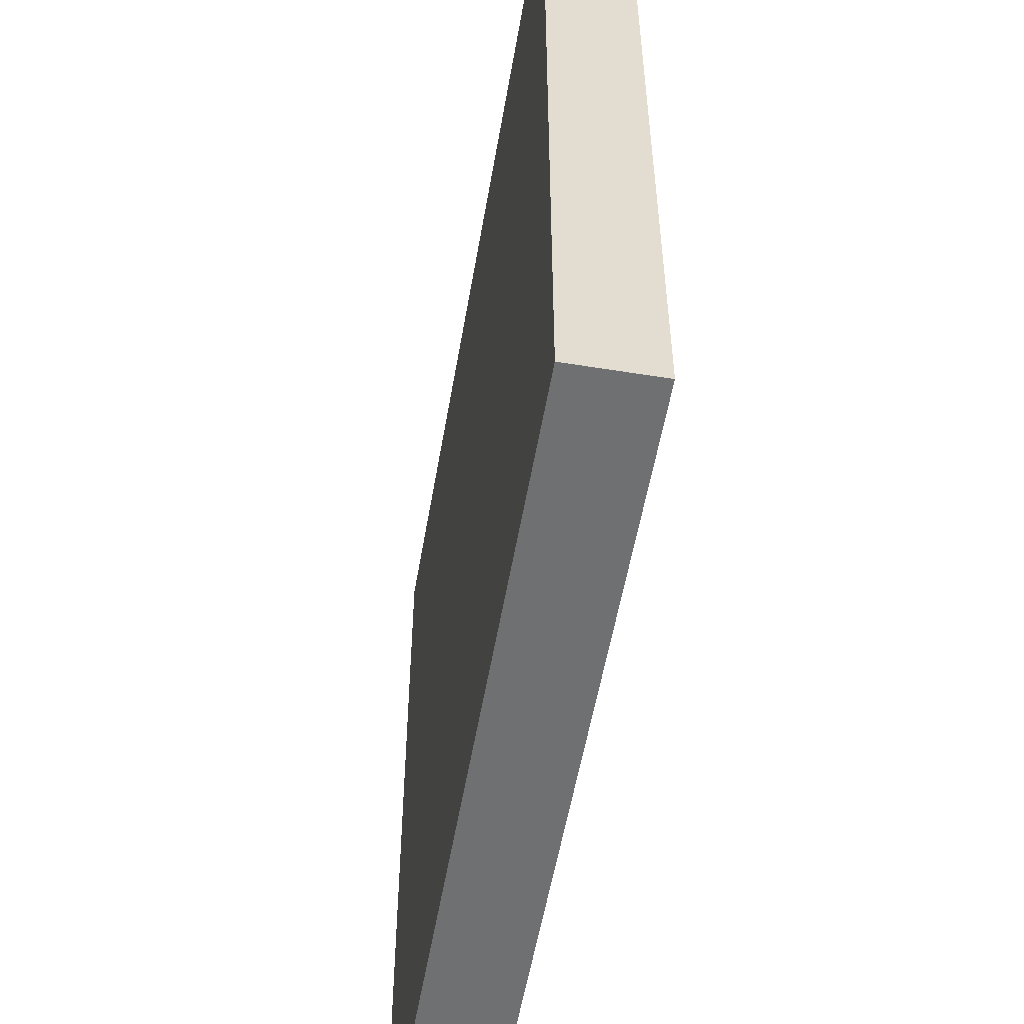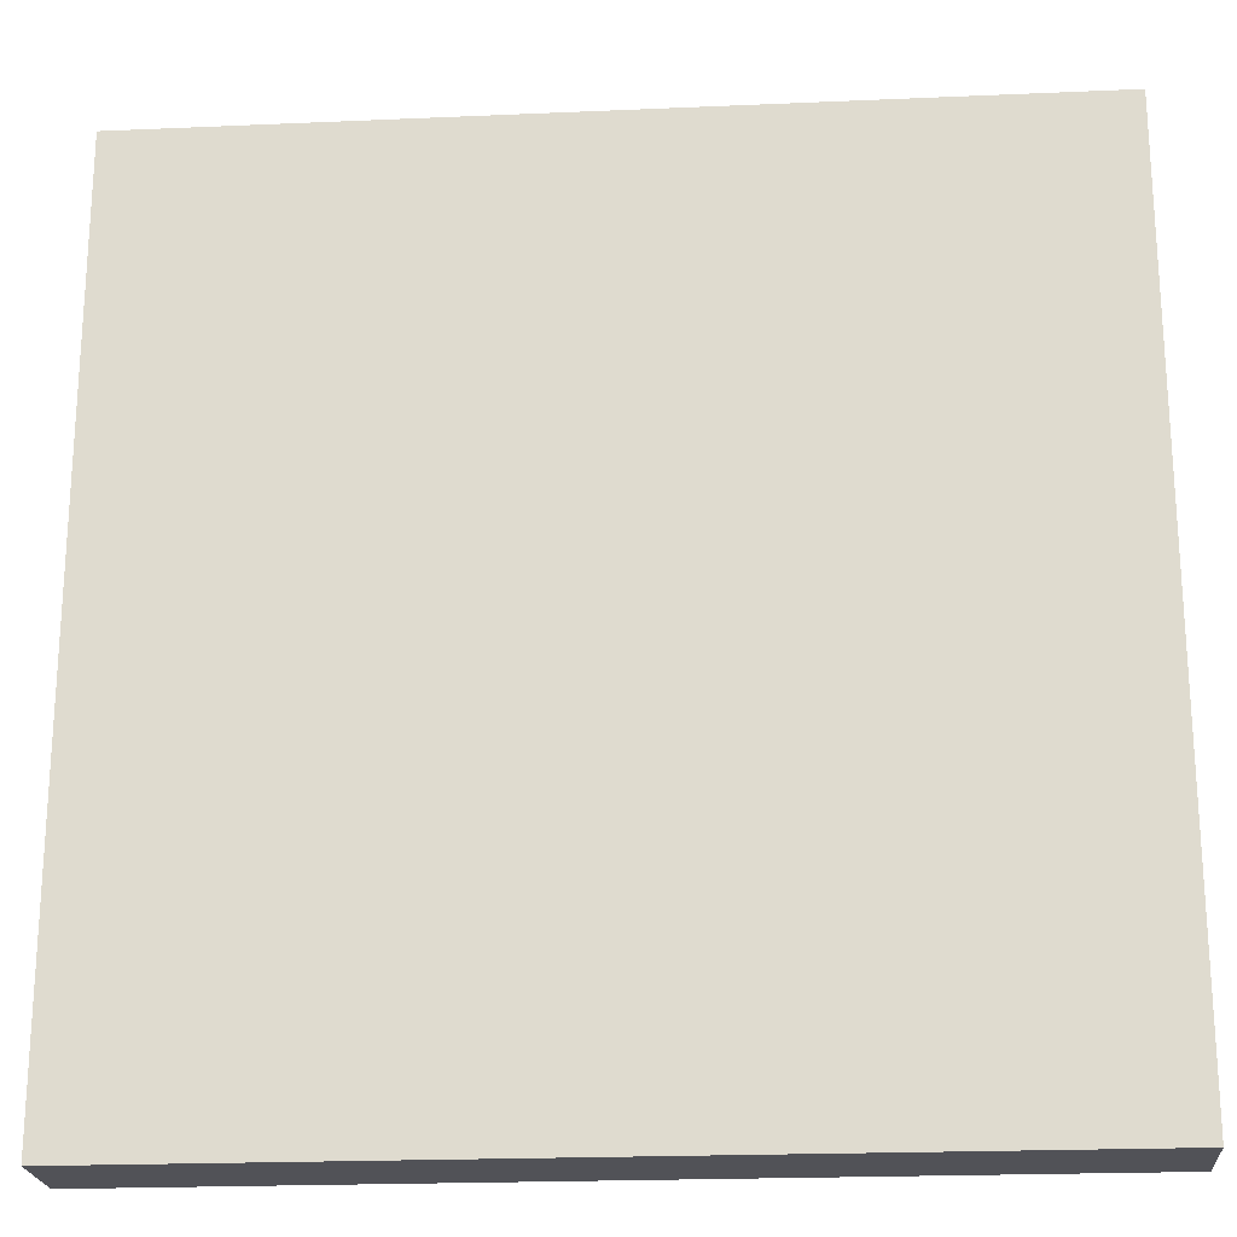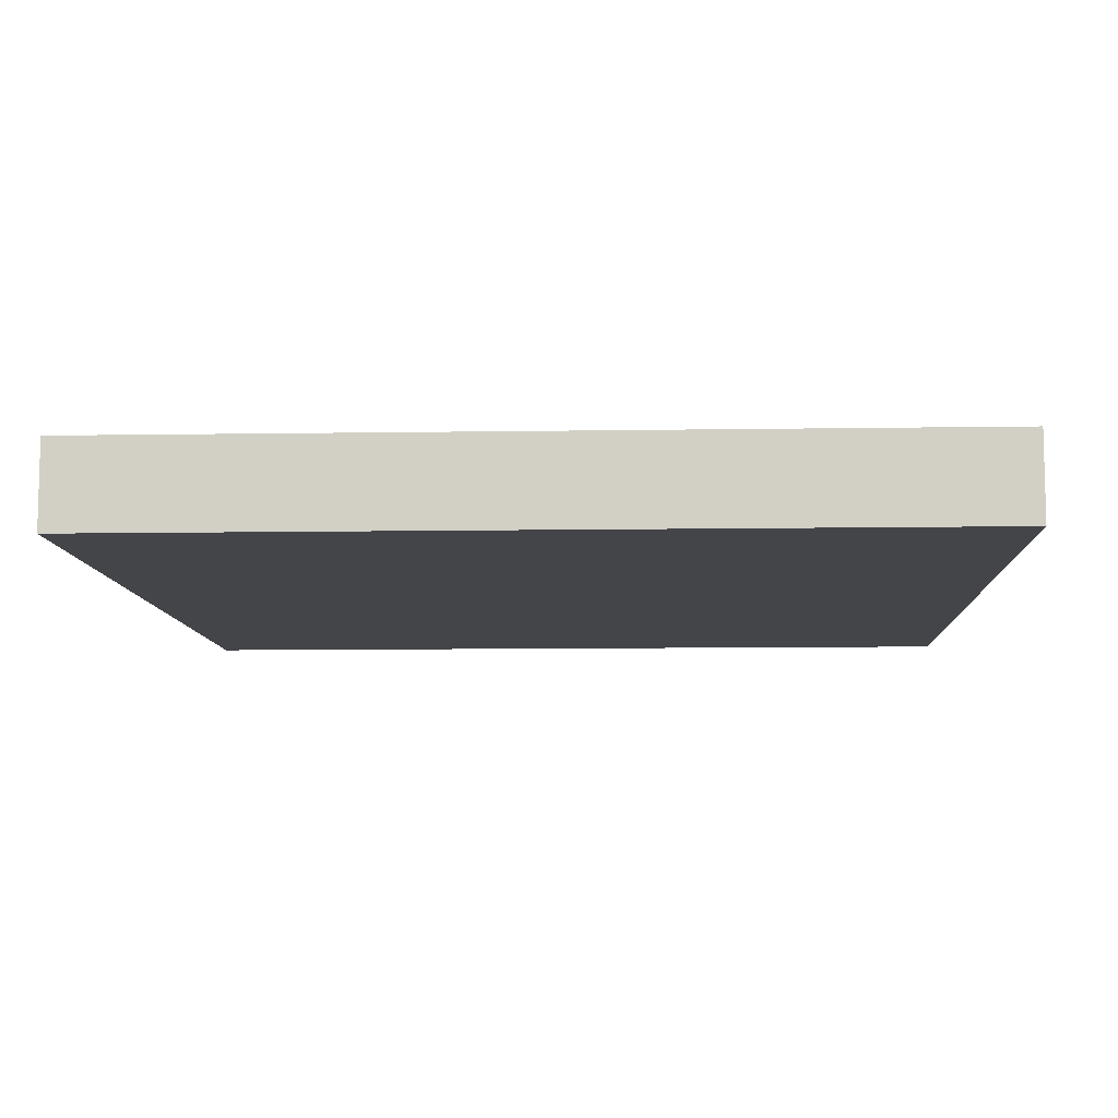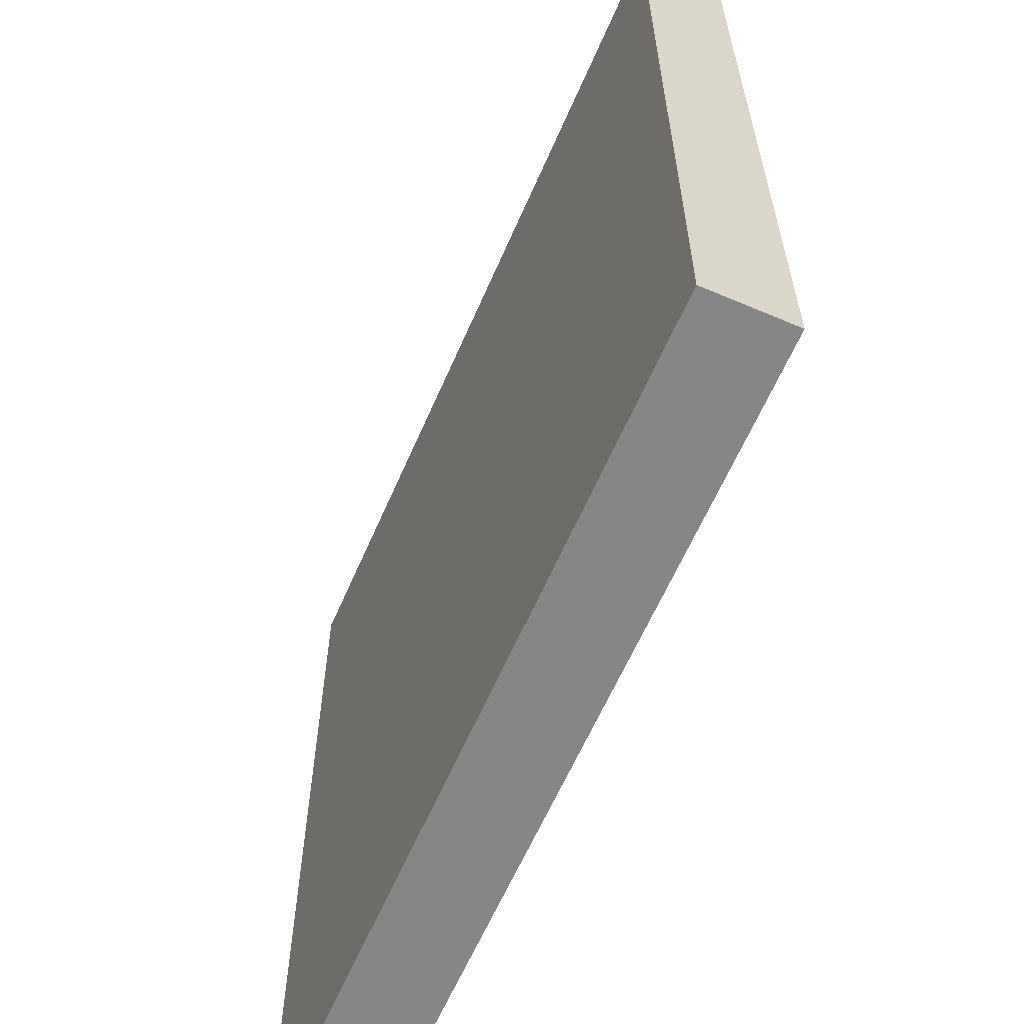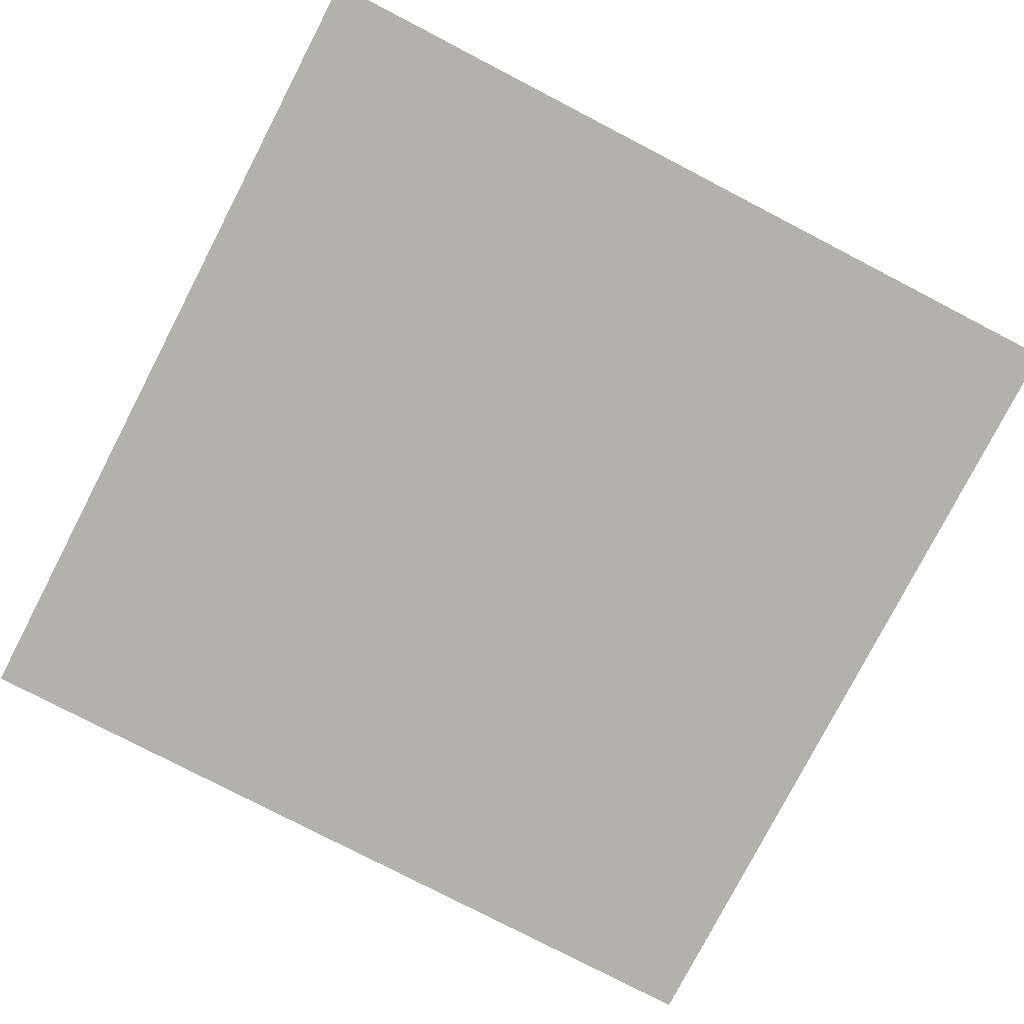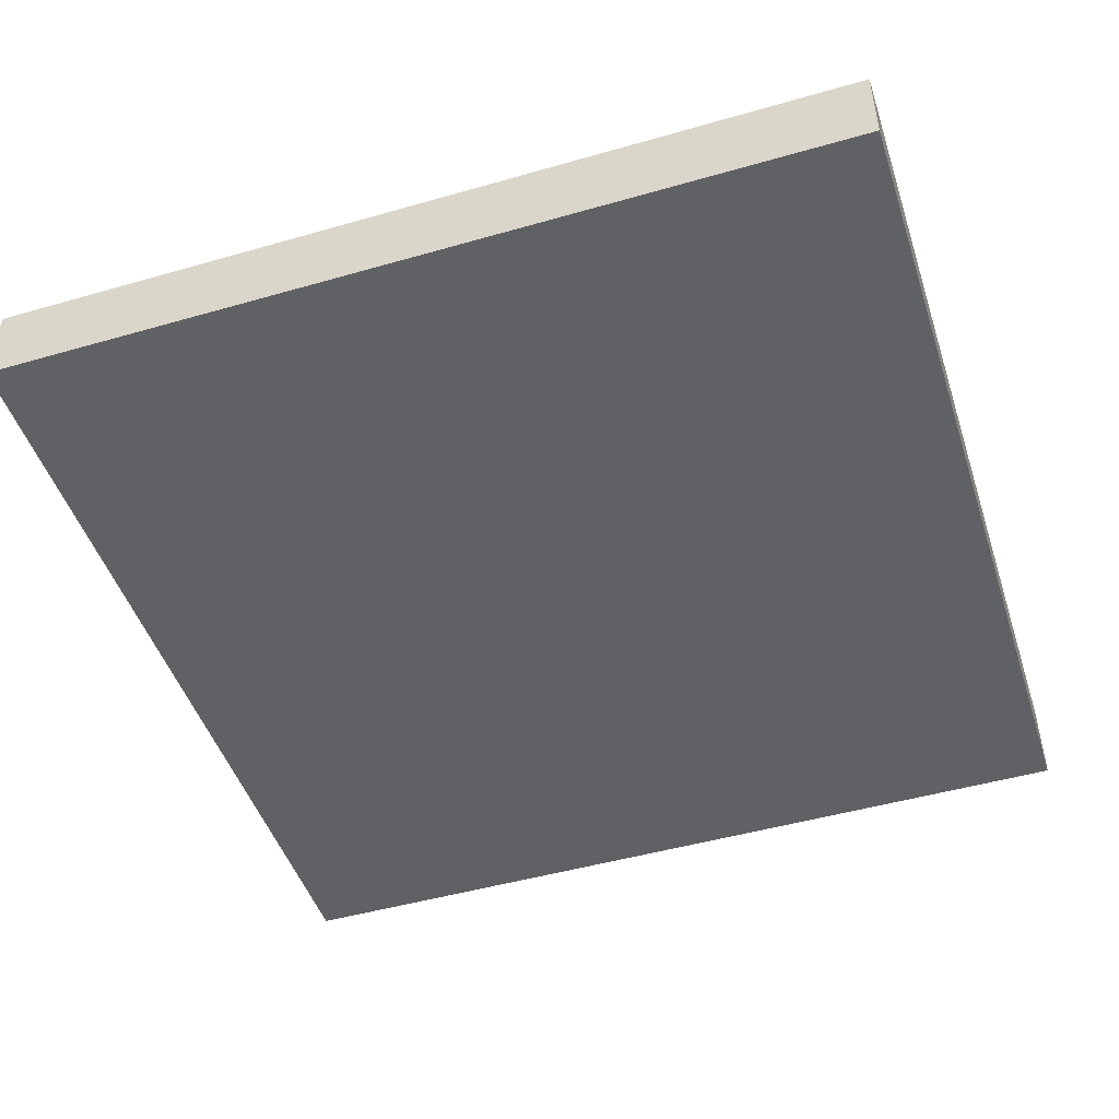
<metadata>
{"format":"obj","ext":"obj","renderer":"f3d","projection":"perspective","resolution":1024,"background":"white","views":[{"elev":-54.9,"azim":-99.7,"up":"+Z"},{"elev":-21.6,"azim":-175.6,"up":"+Z"},{"elev":-9.0,"azim":-177.5,"up":"+Y"},{"elev":-62.0,"azim":-113.4,"up":"+Z"},{"elev":-78.9,"azim":-117.4,"up":"+Y"},{"elev":-47.7,"azim":107.9,"up":"+Y"}]}
</metadata>
<code>
g Mesh1 Plate_Grass Model
v 0 0 -0
v 3 0 -0
v 3 0.3 -0
v 0 0.3 -0
f 1 2 3 4
v 3 0 -3
v 0 0 -3
f 5 2 1 6
v 3 0.3 -3
f 2 5 7 3
v 0 0.3 -3
f 5 6 8 7
f 6 1 4 8
f 3 7 8 4

</code>
